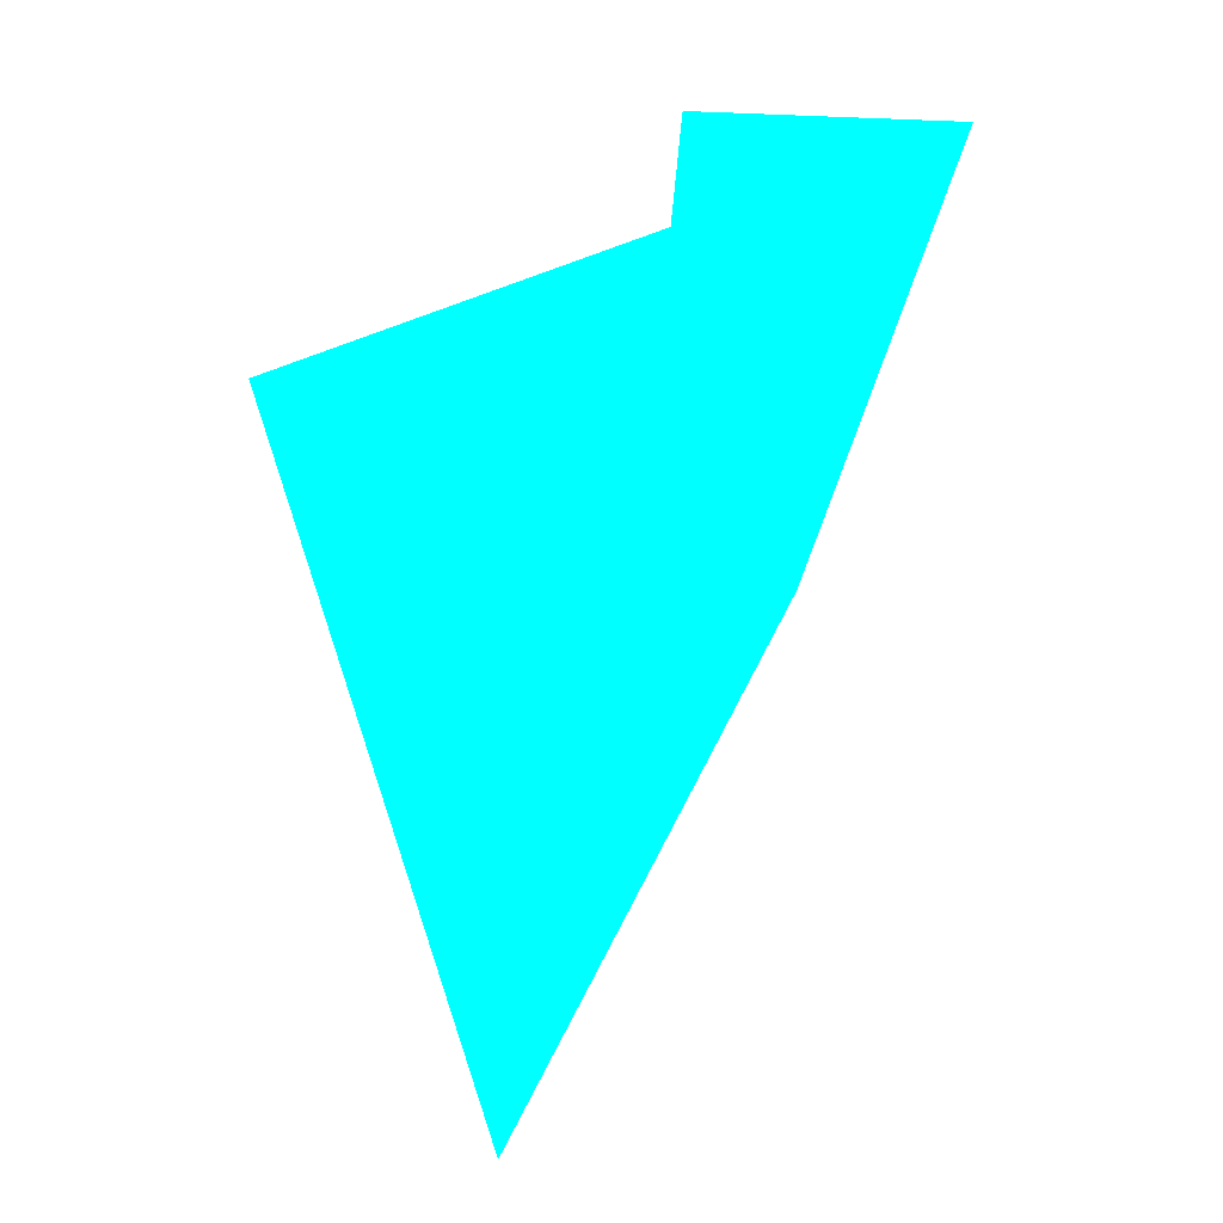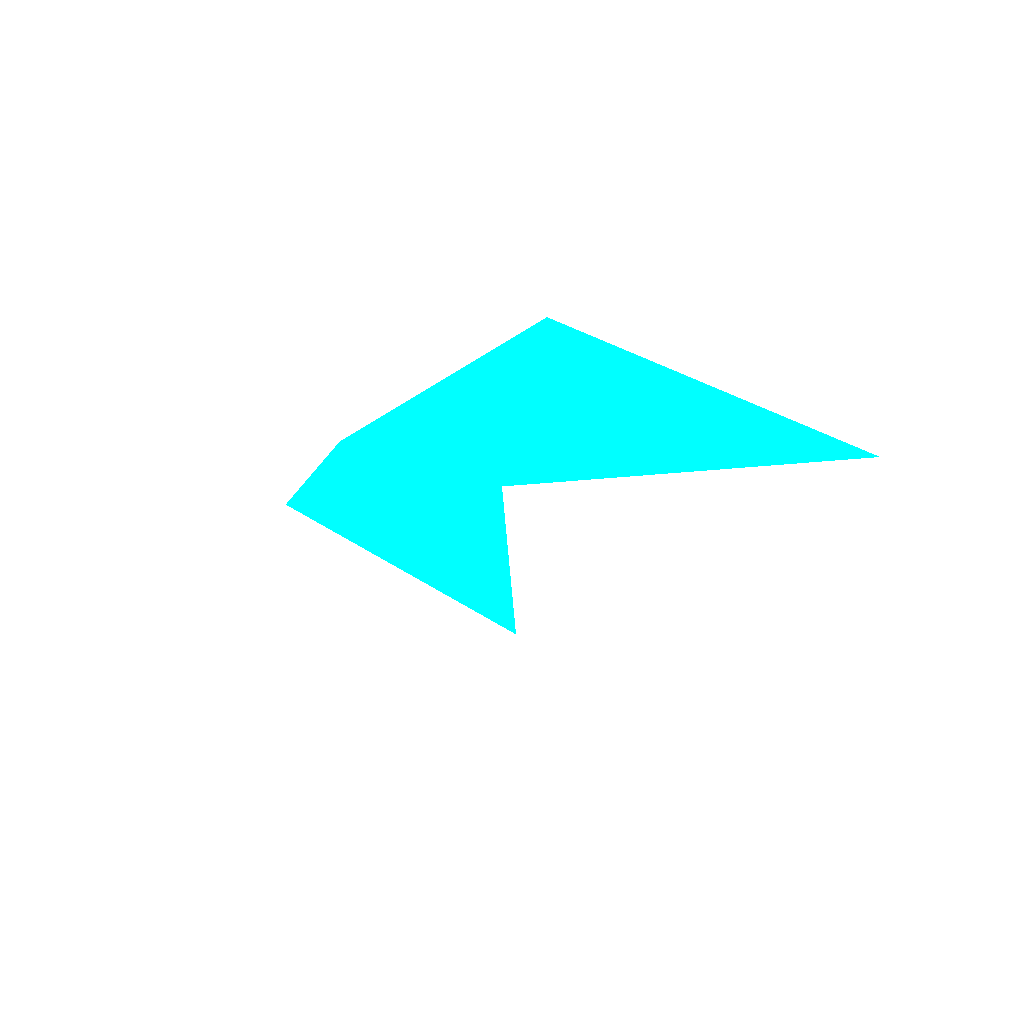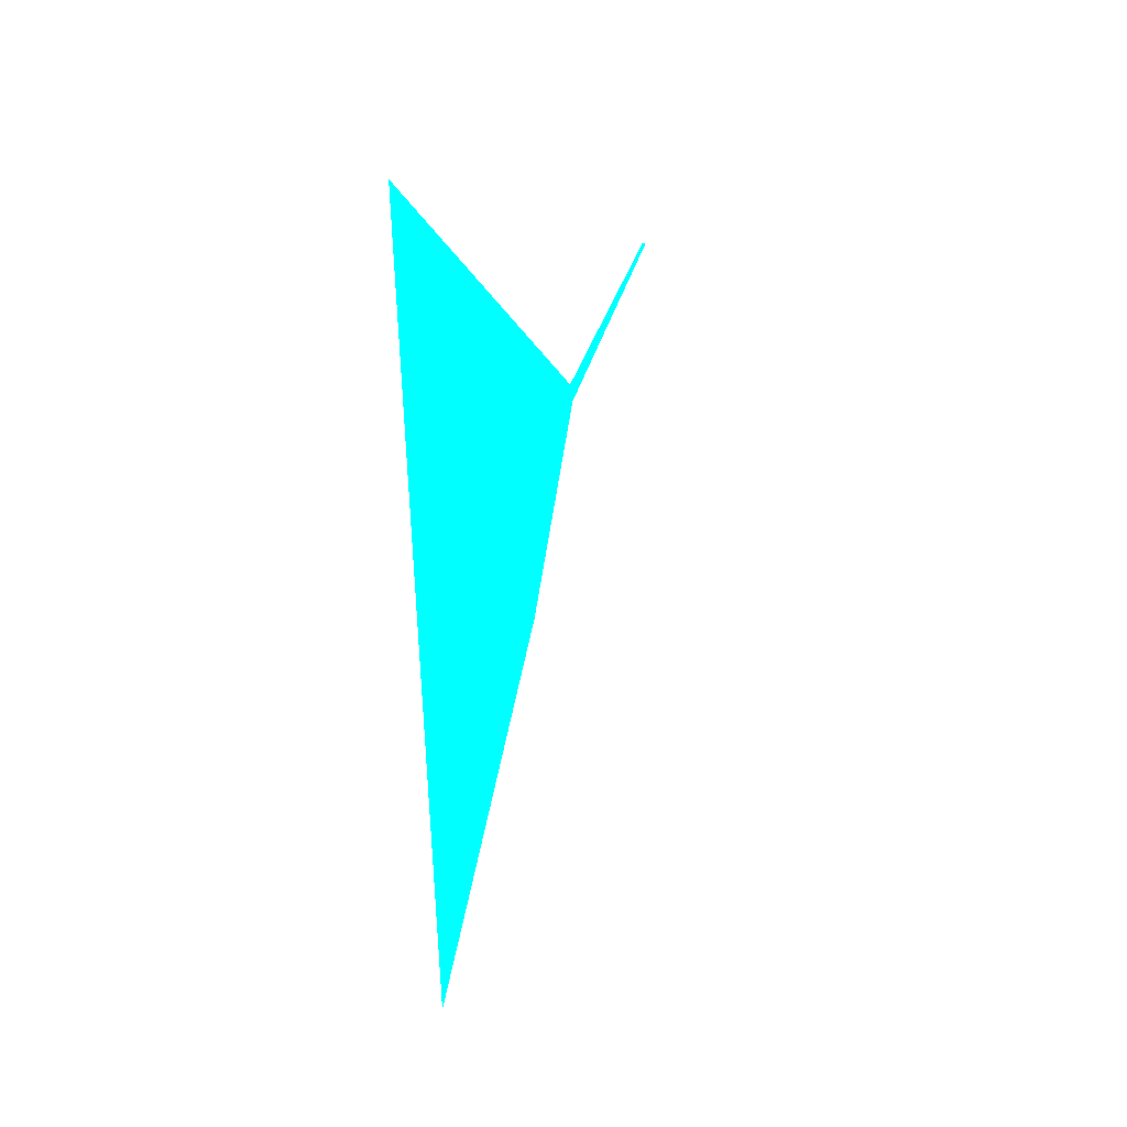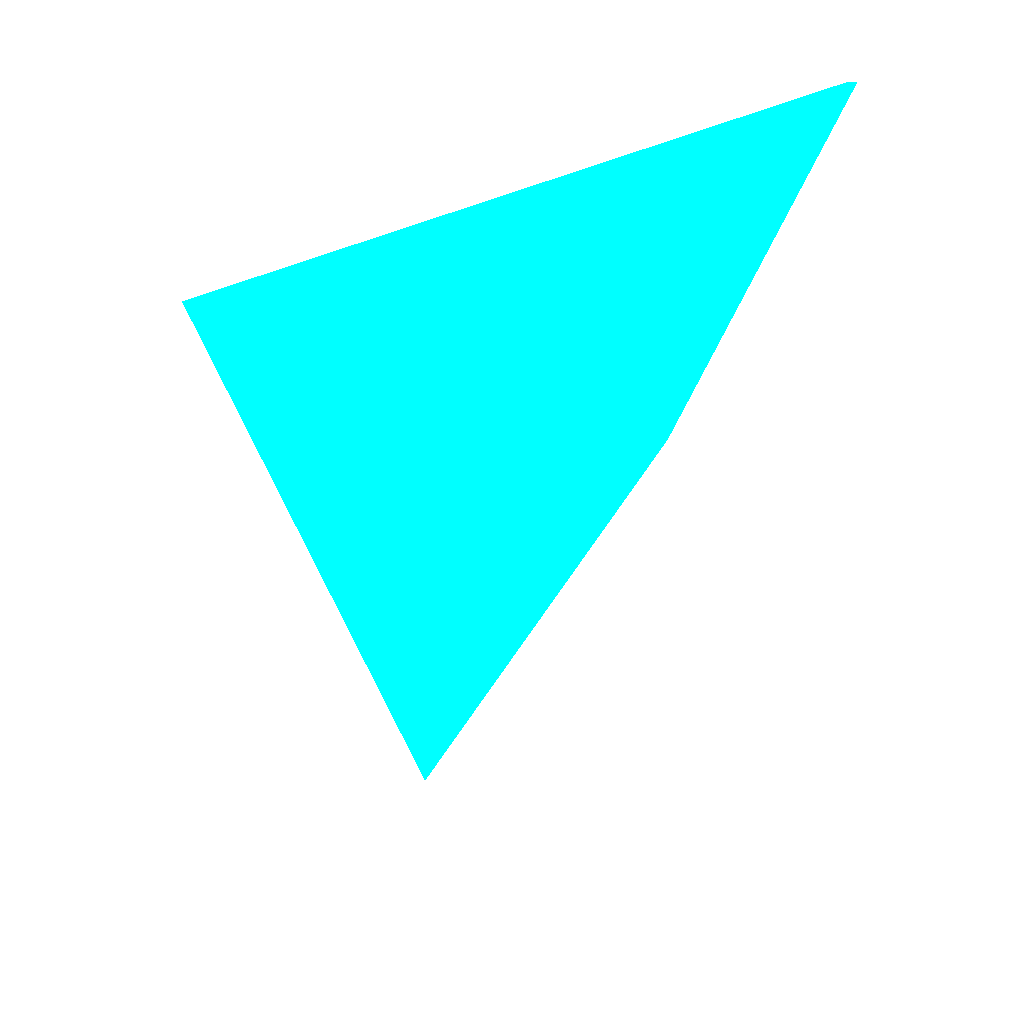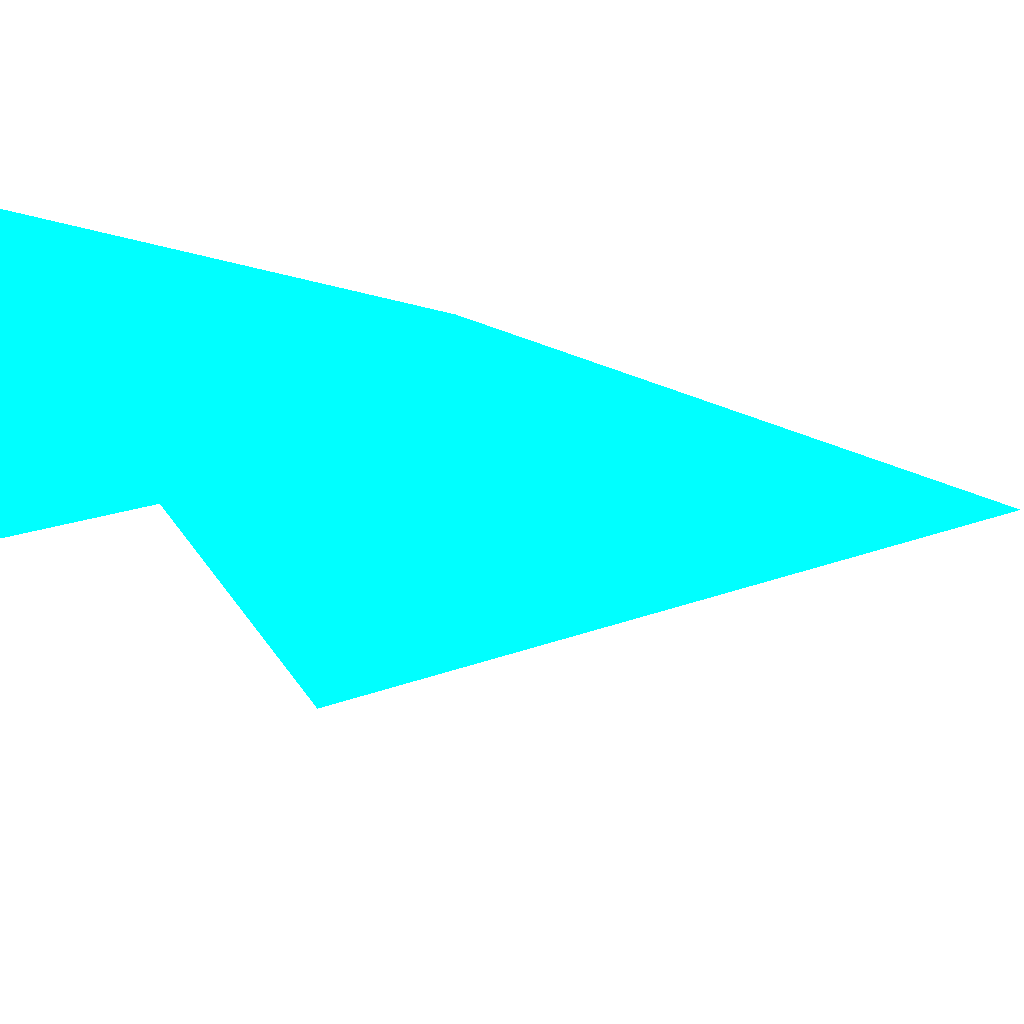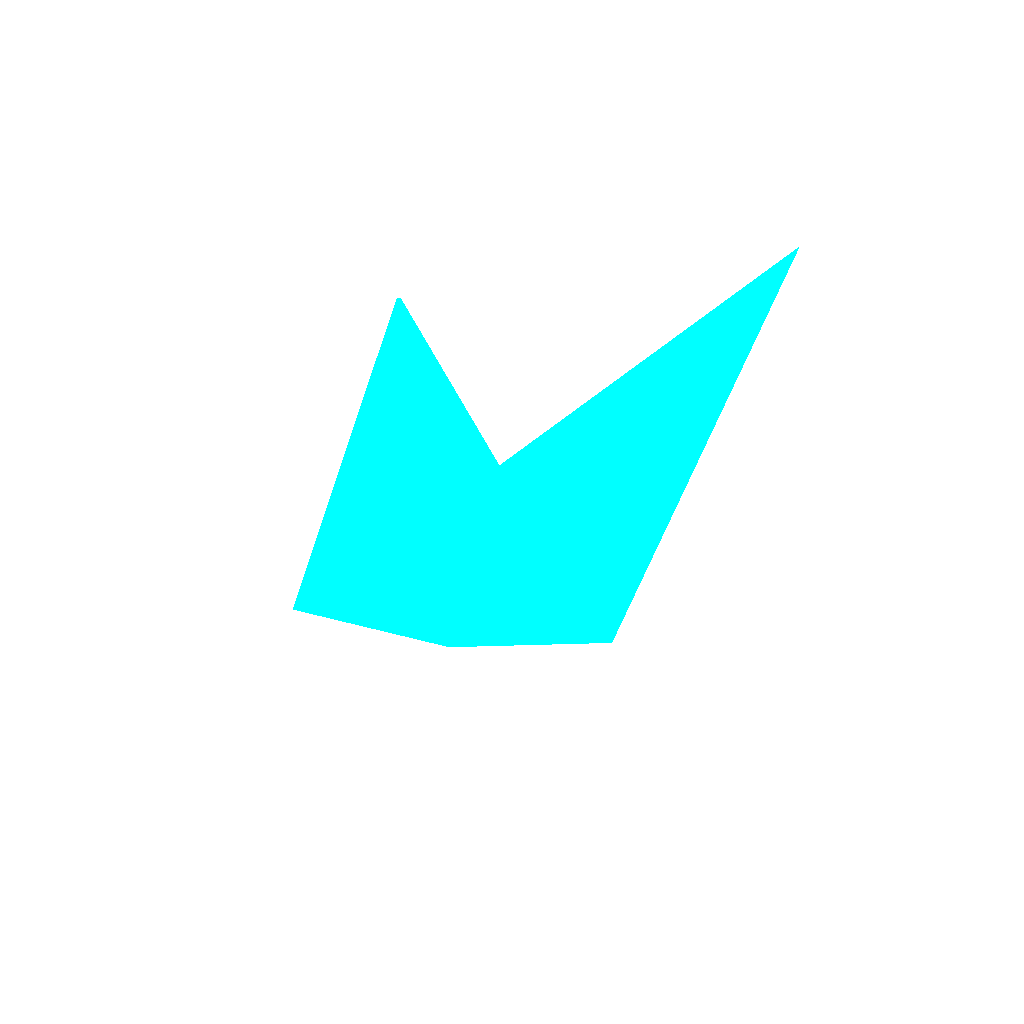
<metadata>
{"format":"obj","ext":"obj","renderer":"f3d","projection":"perspective","resolution":1024,"background":"white","views":[{"elev":1.1,"azim":-179.5,"up":"+Y"},{"elev":-7.3,"azim":9.0,"up":"+Z"},{"elev":-33.7,"azim":104.8,"up":"+Y"},{"elev":39.2,"azim":179.8,"up":"+Y"},{"elev":-47.2,"azim":-86.1,"up":"+Z"},{"elev":67.2,"azim":-46.2,"up":"+Y"}]}
</metadata>
<code>
o geometry_0
v 6.125e+05 5.855e+06 664 0 1 1
v 6.125e+05 5.855e+06 664 0 1 1
v 6.125e+05 5.855e+06 664 0 1 1
v 6.125e+05 5.855e+06 664 0 1 1
v 6.125e+05 5.855e+06 663.7 0 1 1
v 6.125e+05 5.855e+06 663.8 0 1 1
v 6.125e+05 5.855e+06 664 0 1 1
v 6.125e+05 5.855e+06 664 0 1 1
v 6.125e+05 5.855e+06 660.2 0 1 1
v 6.125e+05 5.855e+06 660.3 0 1 1
v 6.125e+05 5.855e+06 664 0 1 1
v 6.125e+05 5.855e+06 664 0 1 1
v 6.125e+05 5.855e+06 664 0 1 1
f 13 11 7
f 3 1 2
f 3 12 1
f 5 7 6
f 5 4 7
f 13 3 2
f 7 3 8
f 5 9 12
f 6 7 10
f 5 6 10
f 9 10 2
f 10 11 2
f 2 11 13
f 3 7 4
f 3 13 8
f 9 1 12
f 9 2 1
f 5 10 9
f 4 12 3
f 5 12 4
f 7 11 10
f 13 7 8

</code>
